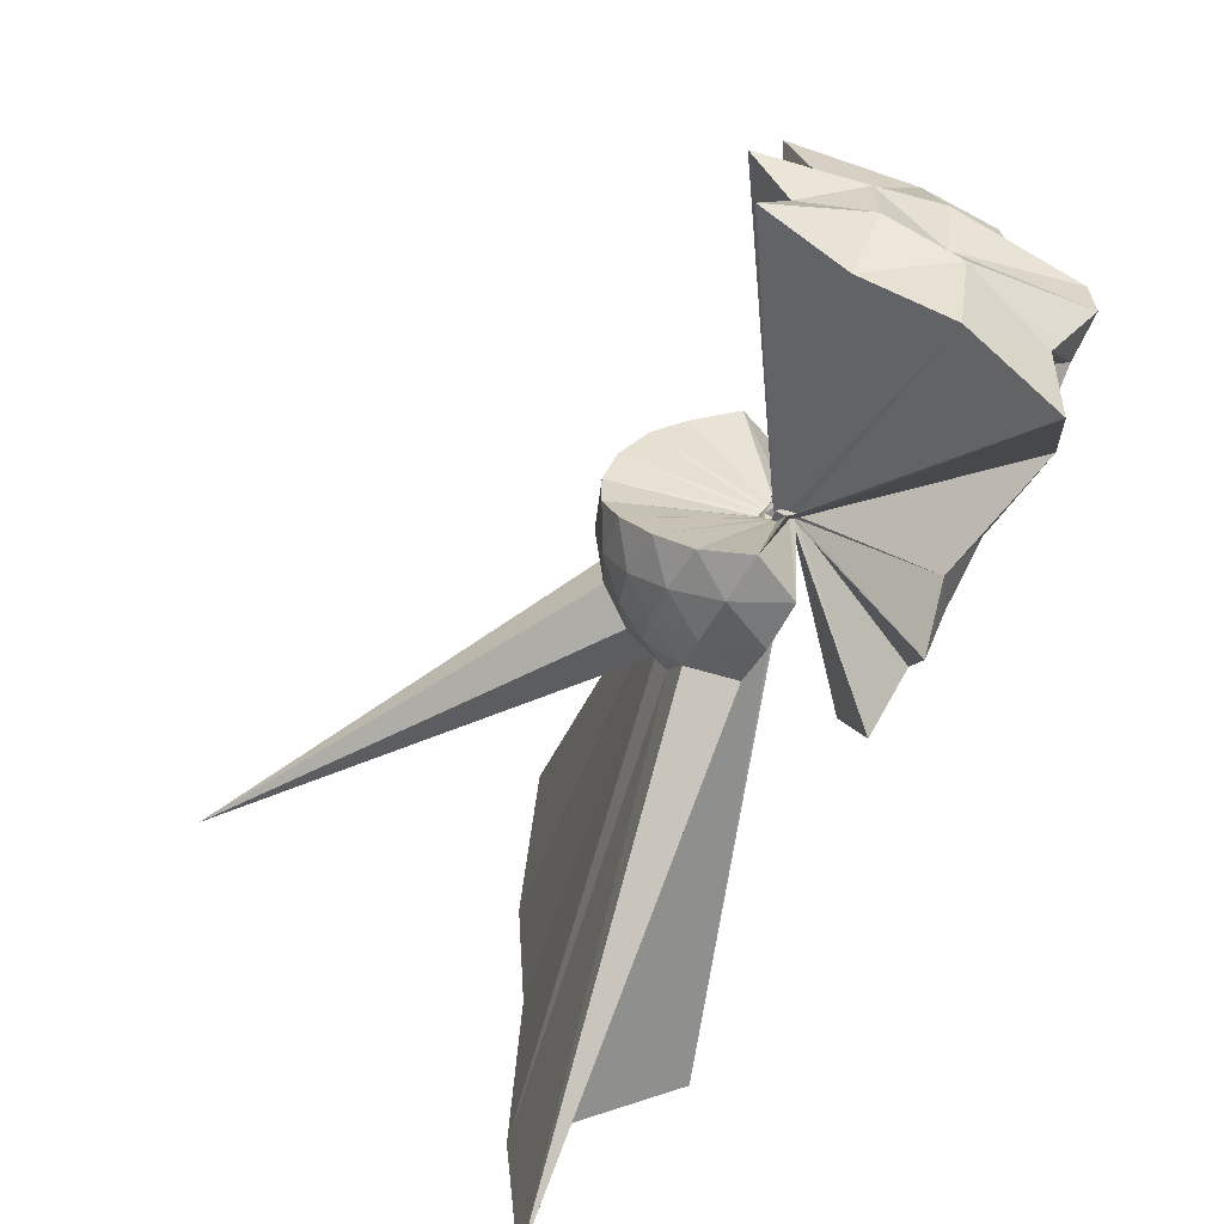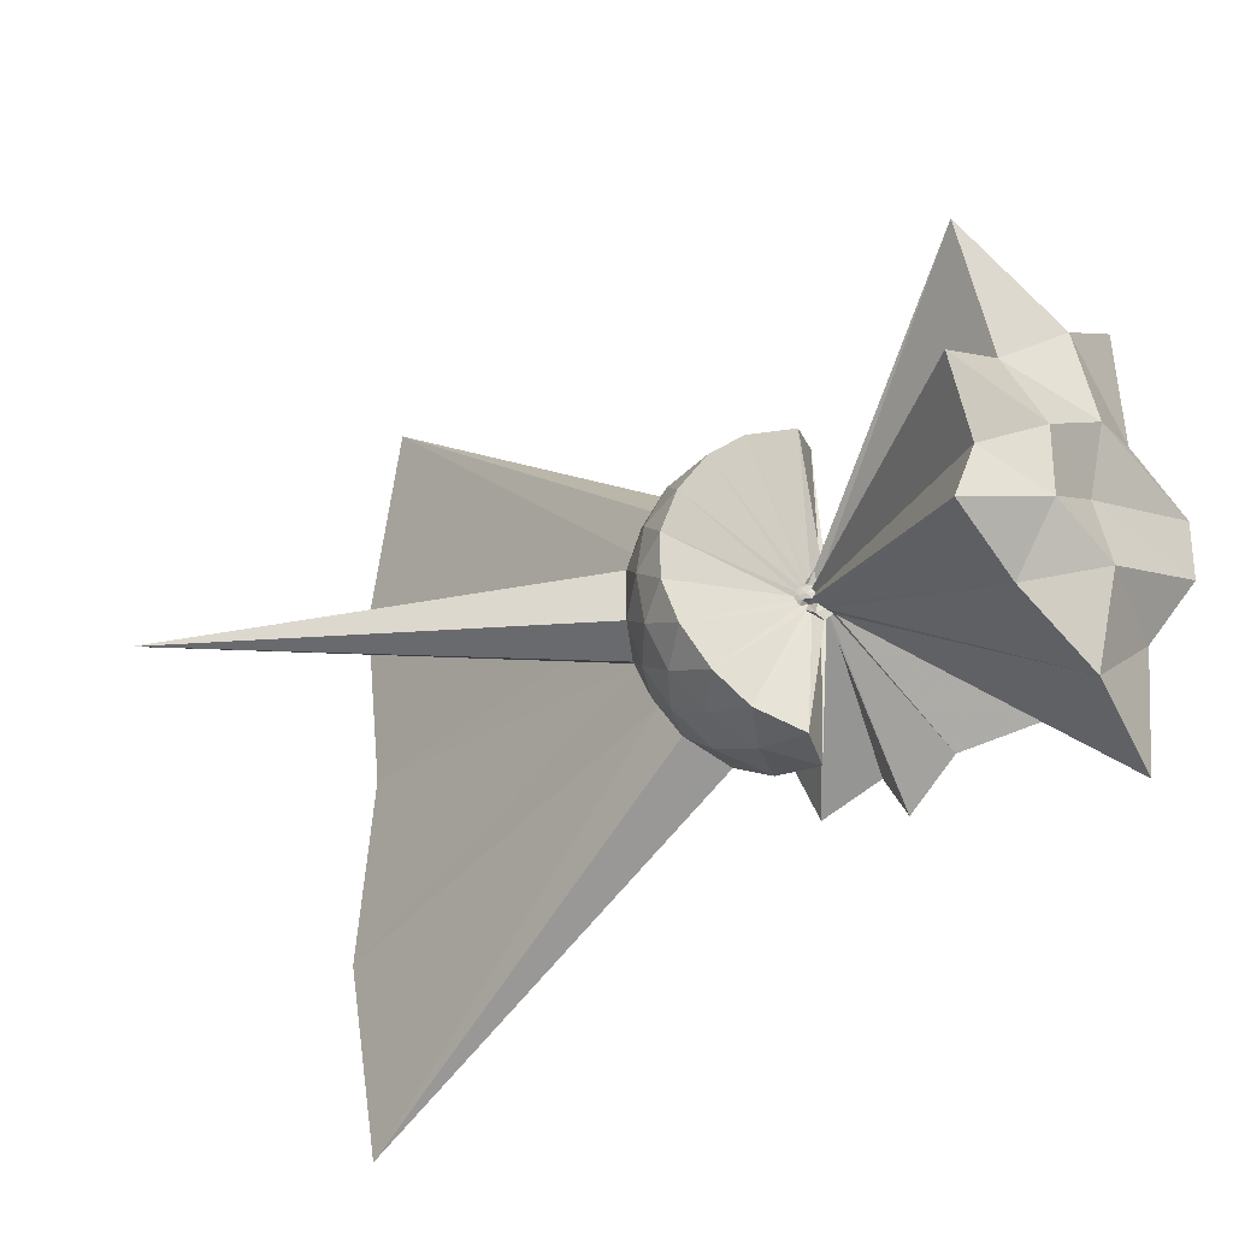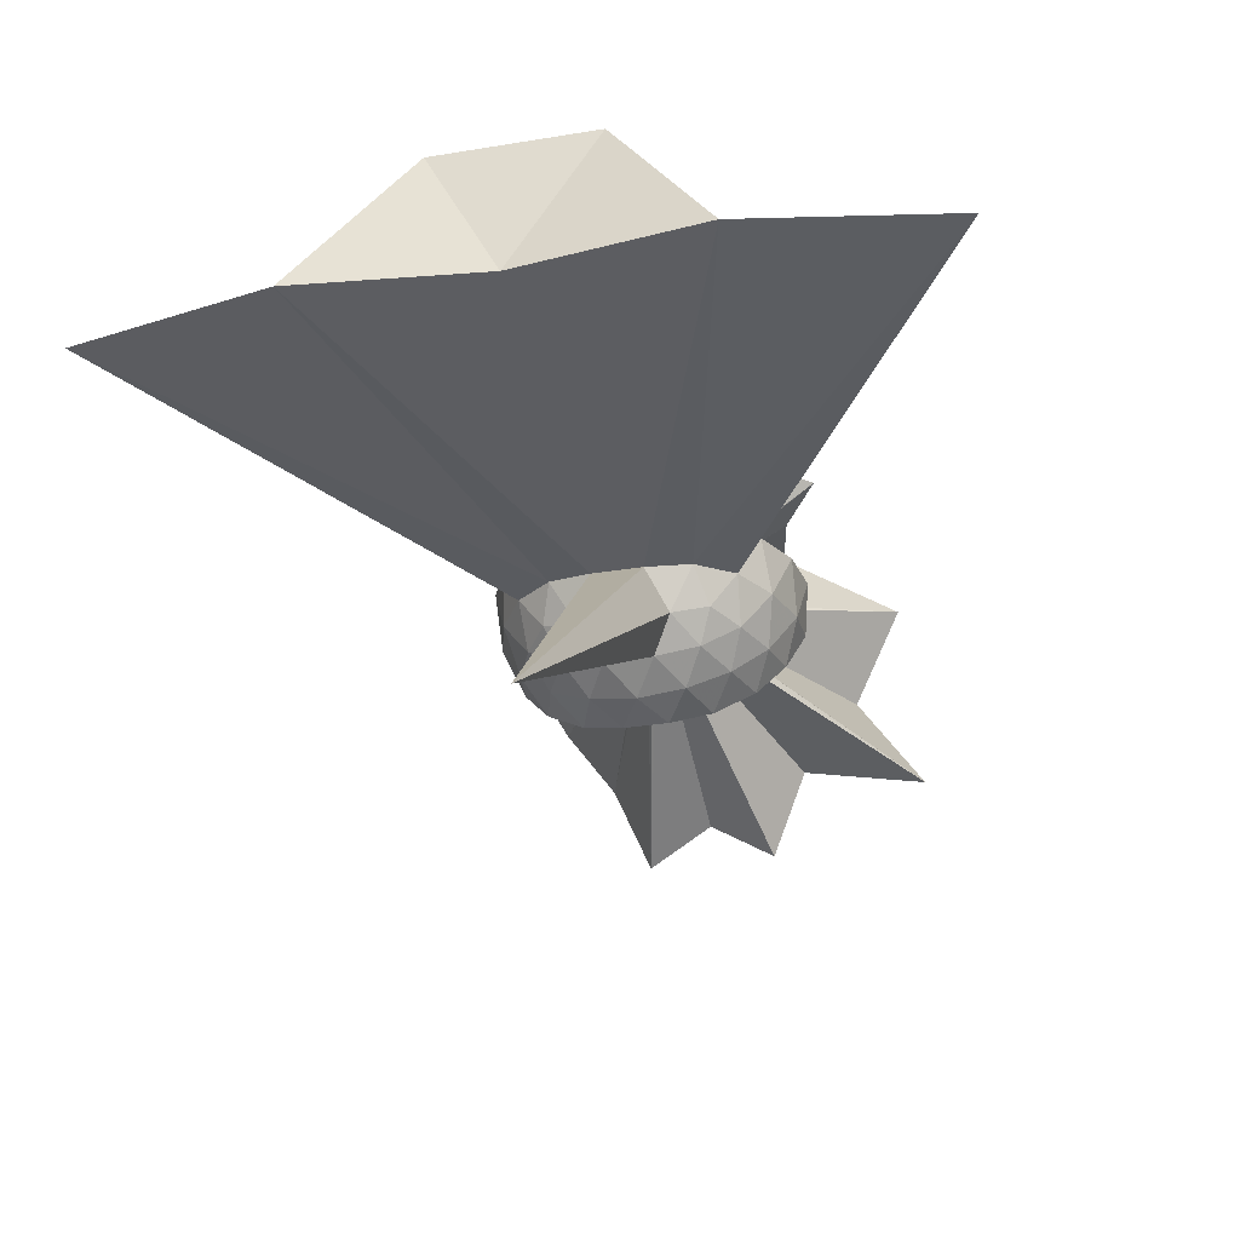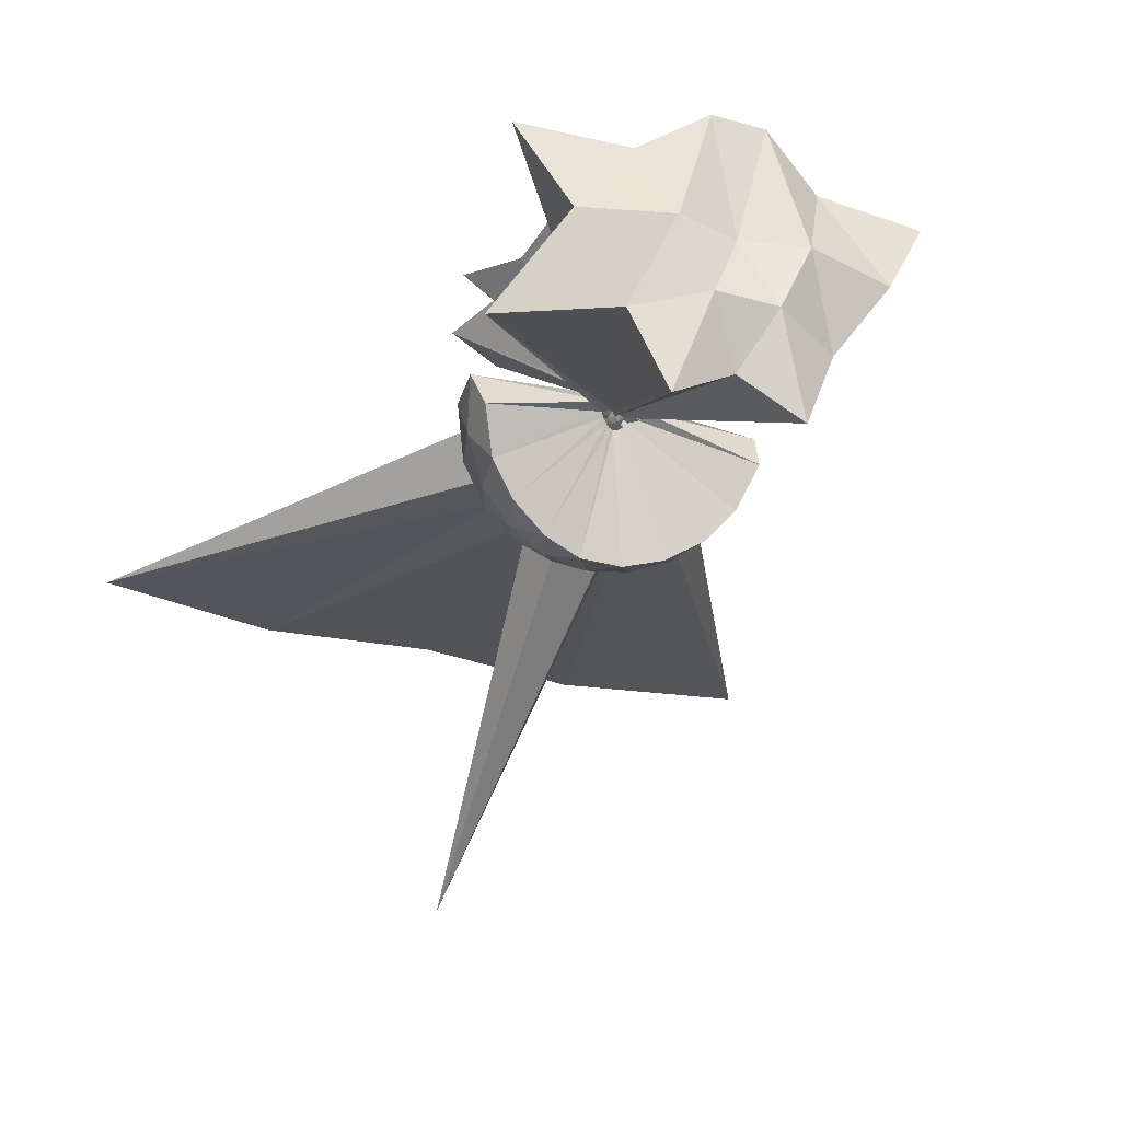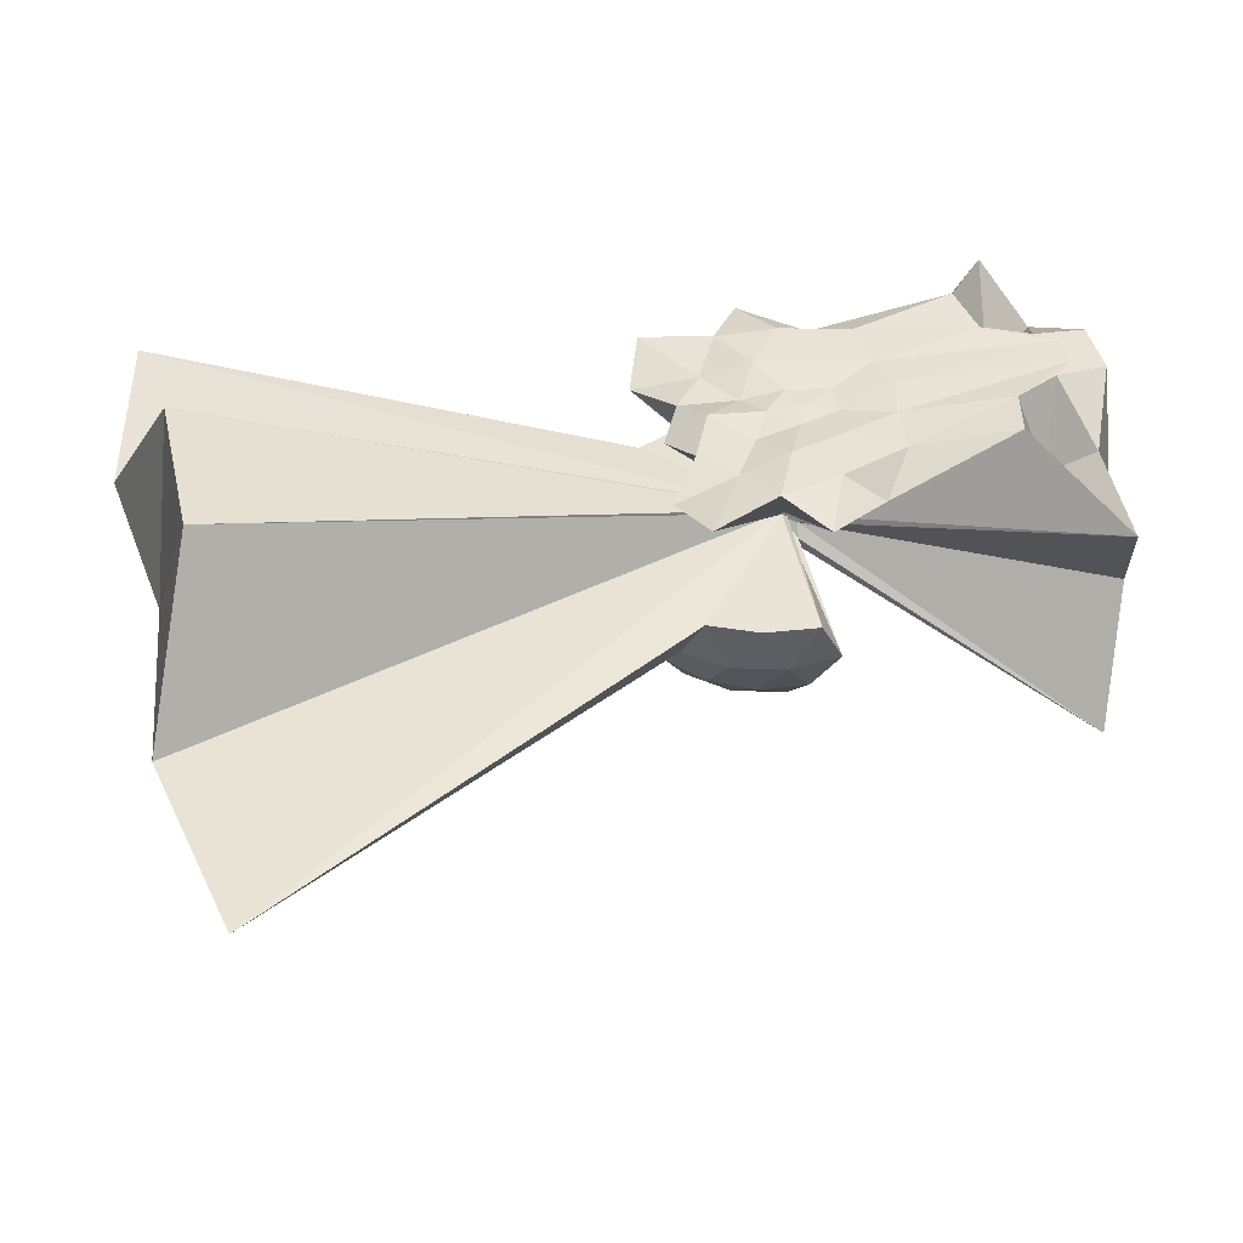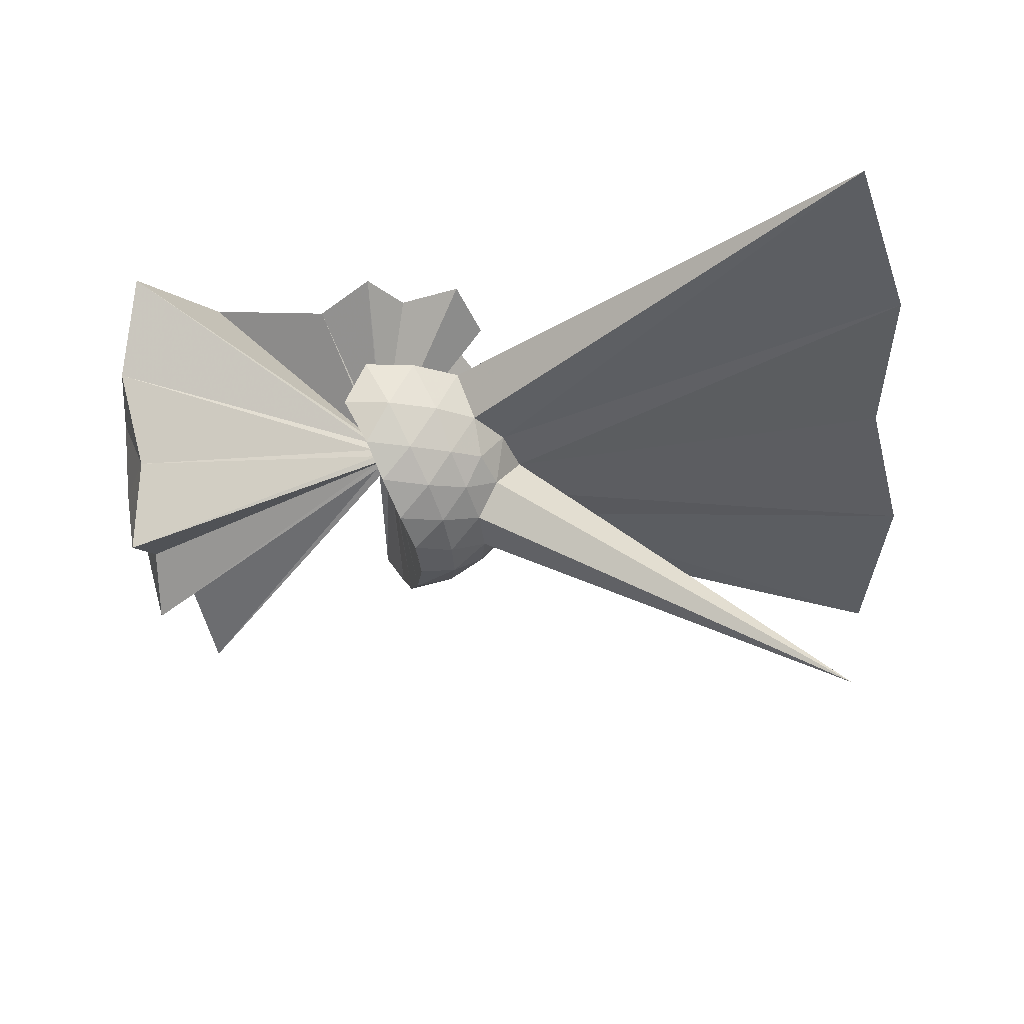
<metadata>
{"format":"obj","ext":"obj","renderer":"f3d","projection":"perspective","resolution":1024,"background":"white","views":[{"elev":-62.3,"azim":-114.5,"up":"+Y"},{"elev":-27.2,"azim":-136.7,"up":"+Y"},{"elev":-29.8,"azim":103.6,"up":"+Z"},{"elev":-29.6,"azim":-112.4,"up":"+Z"},{"elev":42.1,"azim":167.2,"up":"+Z"},{"elev":-37.4,"azim":6.7,"up":"+Z"}]}
</metadata>
<code>
v -0.2018 -0.0006503 0.8548
v -0.007312 -3.841e-05 -0.1313
v -0.06714 -1.934e-05 0.06871
v -0.07367 0.006004 0.07271
v 0.7305 0.5566 0.703
v 0.596 0.9358 0.7959
v -0.09254 0.02551 0.06962
v -0.05694 1.096 0.7988
v -0.45 0.8375 0.7404
v -1.303 0.6681 0.9857
v -1.533 0.5172 0.4999
v -1.665 0.1976 0.963
v -1.701 -0.0003139 0.9667
v -1.665 -0.2139 0.9698
v -1.537 -0.5574 0.4816
v -1.311 -0.6871 0.9944
v -0.4534 -0.8419 0.7411
v -0.0584 -1.096 0.7992
v -0.09261 -0.02734 0.06967
v 0.5938 -0.936 0.798
v 0.7312 -0.5571 0.7003
v -0.07368 -0.007542 0.07273
v 3.469 0.5352 1.052
v -0.05519 0.01266 0.05636
v -0.06217 0.02119 0.05663
v -0.07092 0.02694 0.05505
v -0.08227 0.02951 0.05545
v -0.1045 0.06415 0.0697
v -0.1303 0.05805 0.07102
v -1.743 1.408 0.7075
v -1.801 0.6249 0.7027
v -1.982 0.1826 0.9667
v -1.983 -0.1918 0.9669
v -1.804 -0.6287 0.7076
v -1.747 -1.406 0.699
v -0.13 -0.06019 0.07111
v -0.09889 -0.03095 0.05798
v -0.08231 -0.03118 0.05547
v -0.07101 -0.02841 0.05507
v -0.06216 -0.02256 0.05664
v -0.05521 -0.01391 0.05637
v 3.469 -0.5352 1.052
v 3.828 1.244 -1.783e-05
v 3.558 2.585 -3.209e-05
v 0.6008 0.8458 0.01209
v 0.2956 0.9881 0.0165
v -0.05113 1.029 0.02467
v -0.08445 0.02966 0.03612
v -0.16 0.09953 0.03865
v -1.877 1.061 0.07048
v -2.014 0.4394 0.1033
v -1.9 -0.0007325 0.1094
v -2.016 -0.4451 0.1042
v -1.881 -1.061 0.07255
v -0.1603 -0.1014 0.03847
v -0.07552 -0.007885 0.03581
v -0.05179 -1.029 0.02497
v 0.2951 -0.9886 0.01674
v 0.6004 -0.8464 0.01228
v 3.558 -2.585 -4.036e-05
v 3.828 -1.244 -1.762e-05
v 3.668 -4.956e-06 4.24e-05
v 0.8945 0.4629 -0.2981
v 0.7128 0.7102 -0.296
v 0.4571 0.8811 -0.3231
v 0.1225 0.9796 -0.3178
v -0.2049 0.9773 -0.2795
v -0.1494 0.1684 -0.03202
v -1.673 1.534 -0.6978
v -1.769 0.684 -0.4785
v -2.002 0.2158 -0.3879
v -2.003 -0.2202 -0.387
v -1.772 -0.6866 -0.4769
v -0.1491 -0.08685 -0.01574
v -0.1495 -0.1699 -0.03183
v -0.2055 -0.9777 -0.2791
v 0.1222 -0.98 -0.3175
v 0.4569 -0.8814 -0.3229
v 0.7127 -0.7105 -0.2959
v 0.8944 -0.4632 -0.298
v 0.9828 -0.17 -0.3293
v 0.9828 0.1697 -0.3293
v 0.7416 0.5373 -0.5247
v 0.5411 0.6897 -0.5837
v 0.2605 0.813 -0.6061
v -0.04977 0.867 -0.5754
v -0.07462 0.1048 -0.04791
v -0.1383 0.1366 -0.09553
v -0.1289 0.06004 -0.05916
v -1.839 0.4384 -1.063
v -1.802 -0.0003139 -0.8032
v -1.84 -0.4404 -1.062
v -0.1285 -0.06153 -0.05912
v -0.1382 -0.1379 -0.09545
v -0.07397 -0.106 -0.04789
v -0.05001 -0.8674 -0.5752
v 0.2605 -0.8133 -0.6059
v 0.541 -0.69 -0.5836
v 0.7416 -0.5375 -0.5247
v 0.8279 -0.3001 -0.5869
v 3.274 -5.368e-06 -2.337
v 0.8279 0.2999 -0.587
v 0.6506 -8.872e-05 0.7069
v 0.5206 0.2407 0.7787
v 0.3251 0.474 0.7855
v 0.162 0.7758 0.8445
v -0.2161 0.7184 0.885
v -0.649 0.5796 0.9062
v -1.375 0.3497 0.9719
v -1.781 0.09986 0.9748
v -1.787 -0.1125 0.9759
v -1.378 -0.3591 0.9642
v -0.6539 -0.5833 0.9062
v -0.2186 -0.72 0.887
v 0.159 -0.7795 0.8452
v 0.3242 -0.4746 0.7855
v 0.5181 -0.2406 0.7815
v 0.3921 -0.0003264 0.875
v 0.1482 0.1911 0.7933
v 0.006487 0.4413 0.8751
v -0.3392 0.3584 0.8911
v -0.6835 0.2487 0.8999
v -0.7402 -0.0006712 0.9151
v -0.6833 -0.2525 0.9003
v -0.3428 -0.365 0.8923
v 0.004274 -0.4441 0.8735
v 0.1458 -0.1937 0.7939
v 0.04042 -0.0002706 0.8407
v -0.1217 0.1717 0.8442
v -0.3863 0.1001 0.8559
v -0.3885 -0.105 0.8551
v -0.1208 -0.1735 0.8436
v 0.622 0.4472 -0.7308
v 0.3655 0.5873 -0.7958
v 0.0449 0.6848 -0.7919
v -0.05462 0.08805 -0.07996
v -0.08238 0.0634 -0.0896
v -0.1103 0.03088 -0.08833
v -0.1295 -0.0001343 -0.07805
v -0.1104 -0.03187 -0.08829
v -0.05081 -0.03611 -0.04726
v -0.05404 -0.08911 -0.07992
v 0.04483 -0.6852 -0.7918
v 0.3655 -0.5876 -0.7957
v 0.622 -0.4475 -0.7308
v 0.6802 -0.1629 -0.7989
v 0.6802 0.1627 -0.7989
v 0.435 0.3103 -0.9142
v 0.1384 0.4239 -0.9542
v -0.03612 0.06119 -0.1082
v -0.05743 0.03142 -0.1149
v -0.09048 -7.845e-05 -0.1076
v -0.05709 -0.03229 -0.1149
v -0.03636 -0.06185 -0.1081
v 0.1385 -0.4243 -0.9541
v 0.435 -0.3105 -0.9141
v 0.4563 -2.382e-05 -0.9573
v 0.2095 0.1489 -1.024
v -0.01982 0.02978 -0.1258
v -0.03959 -7.321e-05 -0.1248
v -0.02008 -0.03043 -0.1258
v 0.2095 -0.1492 -1.024
f 3 23 4
f 4 23 24
f 4 24 5
f 5 24 25
f 5 25 6
f 6 25 26
f 6 26 7
f 7 26 27
f 7 27 8
f 8 27 28
f 8 28 9
f 9 28 29
f 9 29 10
f 10 29 30
f 10 30 11
f 11 30 31
f 11 31 12
f 12 31 32
f 12 32 13
f 13 32 33
f 13 33 14
f 14 33 34
f 14 34 15
f 15 34 35
f 15 35 16
f 16 35 36
f 16 36 17
f 17 36 37
f 17 37 18
f 18 37 38
f 18 38 19
f 19 38 39
f 19 39 20
f 20 39 40
f 20 40 21
f 21 40 41
f 21 41 22
f 22 41 42
f 22 42 3
f 3 42 23
f 23 43 24
f 24 43 44
f 24 44 25
f 25 44 45
f 25 45 26
f 26 45 46
f 26 46 27
f 27 46 47
f 27 47 28
f 28 47 48
f 28 48 29
f 29 48 49
f 29 49 30
f 30 49 50
f 30 50 31
f 31 50 51
f 31 51 32
f 32 51 52
f 32 52 33
f 33 52 53
f 33 53 34
f 34 53 54
f 34 54 35
f 35 54 55
f 35 55 36
f 36 55 56
f 36 56 37
f 37 56 57
f 37 57 38
f 38 57 58
f 38 58 39
f 39 58 59
f 39 59 40
f 40 59 60
f 40 60 41
f 41 60 61
f 41 61 42
f 42 61 62
f 42 62 23
f 23 62 43
f 43 63 44
f 44 63 64
f 44 64 45
f 45 64 65
f 45 65 46
f 46 65 66
f 46 66 47
f 47 66 67
f 47 67 48
f 48 67 68
f 48 68 49
f 49 68 69
f 49 69 50
f 50 69 70
f 50 70 51
f 51 70 71
f 51 71 52
f 52 71 72
f 52 72 53
f 53 72 73
f 53 73 54
f 54 73 74
f 54 74 55
f 55 74 75
f 55 75 56
f 56 75 76
f 56 76 57
f 57 76 77
f 57 77 58
f 58 77 78
f 58 78 59
f 59 78 79
f 59 79 60
f 60 79 80
f 60 80 61
f 61 80 81
f 61 81 62
f 62 81 82
f 62 82 43
f 43 82 63
f 63 83 64
f 64 83 84
f 64 84 65
f 65 84 85
f 65 85 66
f 66 85 86
f 66 86 67
f 67 86 87
f 67 87 68
f 68 87 88
f 68 88 69
f 69 88 89
f 69 89 70
f 70 89 90
f 70 90 71
f 71 90 91
f 71 91 72
f 72 91 92
f 72 92 73
f 73 92 93
f 73 93 74
f 74 93 94
f 74 94 75
f 75 94 95
f 75 95 76
f 76 95 96
f 76 96 77
f 77 96 97
f 77 97 78
f 78 97 98
f 78 98 79
f 79 98 99
f 79 99 80
f 80 99 100
f 80 100 81
f 81 100 101
f 81 101 82
f 82 101 102
f 82 102 63
f 63 102 83
f 103 104 118
f 104 119 118
f 104 105 119
f 105 120 119
f 105 106 120
f 106 107 120
f 107 121 120
f 107 108 121
f 108 122 121
f 108 109 122
f 109 110 122
f 110 123 122
f 110 111 123
f 111 124 123
f 111 112 124
f 112 113 124
f 113 125 124
f 113 114 125
f 114 126 125
f 114 115 126
f 115 116 126
f 116 127 126
f 116 117 127
f 117 118 127
f 117 103 118
f 118 119 128
f 119 129 128
f 119 120 129
f 120 121 129
f 121 130 129
f 121 122 130
f 122 123 130
f 123 131 130
f 123 124 131
f 124 125 131
f 125 132 131
f 125 126 132
f 126 127 132
f 127 128 132
f 127 118 128
f 133 148 134
f 134 148 149
f 134 149 135
f 135 149 150
f 135 150 136
f 136 150 137
f 137 150 151
f 137 151 138
f 138 151 152
f 138 152 139
f 139 152 140
f 140 152 153
f 140 153 141
f 141 153 154
f 141 154 142
f 142 154 143
f 143 154 155
f 143 155 144
f 144 155 156
f 144 156 145
f 145 156 146
f 146 156 157
f 146 157 147
f 147 157 148
f 147 148 133
f 148 158 149
f 149 158 159
f 149 159 150
f 150 159 151
f 151 159 160
f 151 160 152
f 152 160 153
f 153 160 161
f 153 161 154
f 154 161 155
f 155 161 162
f 155 162 156
f 156 162 157
f 157 162 158
f 157 158 148
f 3 4 103
f 103 4 104
f 4 5 104
f 104 5 105
f 5 6 105
f 105 6 106
f 6 7 106
f 7 8 106
f 106 8 107
f 8 9 107
f 107 9 108
f 9 10 108
f 108 10 109
f 10 11 109
f 11 12 109
f 109 12 110
f 12 13 110
f 110 13 111
f 13 14 111
f 111 14 112
f 14 15 112
f 15 16 112
f 112 16 113
f 16 17 113
f 113 17 114
f 17 18 114
f 114 18 115
f 18 19 115
f 19 20 115
f 115 20 116
f 20 21 116
f 116 21 117
f 21 22 117
f 117 22 103
f 22 3 103
f 83 133 84
f 84 133 134
f 84 134 85
f 85 134 135
f 85 135 86
f 86 135 136
f 86 136 87
f 87 136 88
f 88 136 137
f 88 137 89
f 89 137 138
f 89 138 90
f 90 138 139
f 90 139 91
f 91 139 92
f 92 139 140
f 92 140 93
f 93 140 141
f 93 141 94
f 94 141 142
f 94 142 95
f 95 142 96
f 96 142 143
f 96 143 97
f 97 143 144
f 97 144 98
f 98 144 145
f 98 145 99
f 99 145 100
f 100 145 146
f 100 146 101
f 101 146 147
f 101 147 102
f 102 147 133
f 102 133 83
f 128 129 1
f 129 130 1
f 130 131 1
f 131 132 1
f 132 128 1
f 159 158 2
f 160 159 2
f 161 160 2
f 162 161 2
f 158 162 2

</code>
